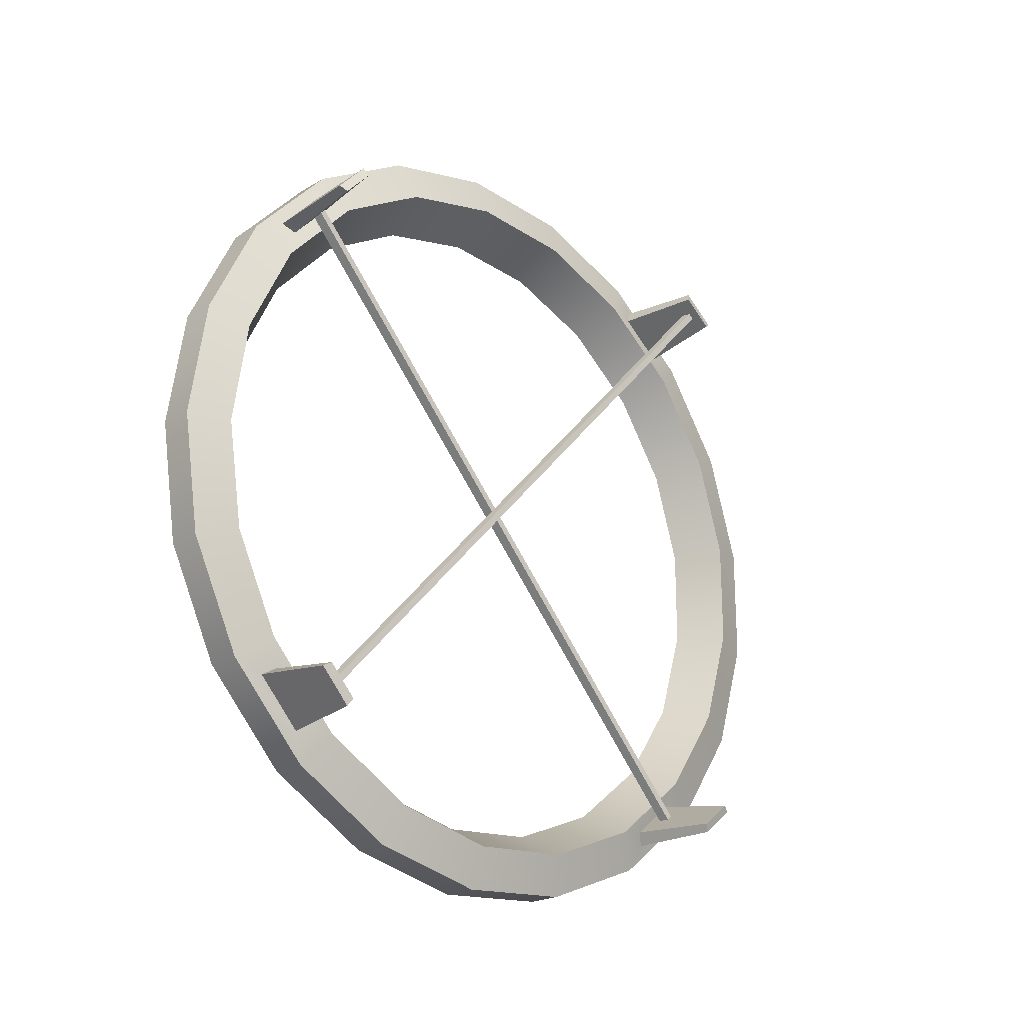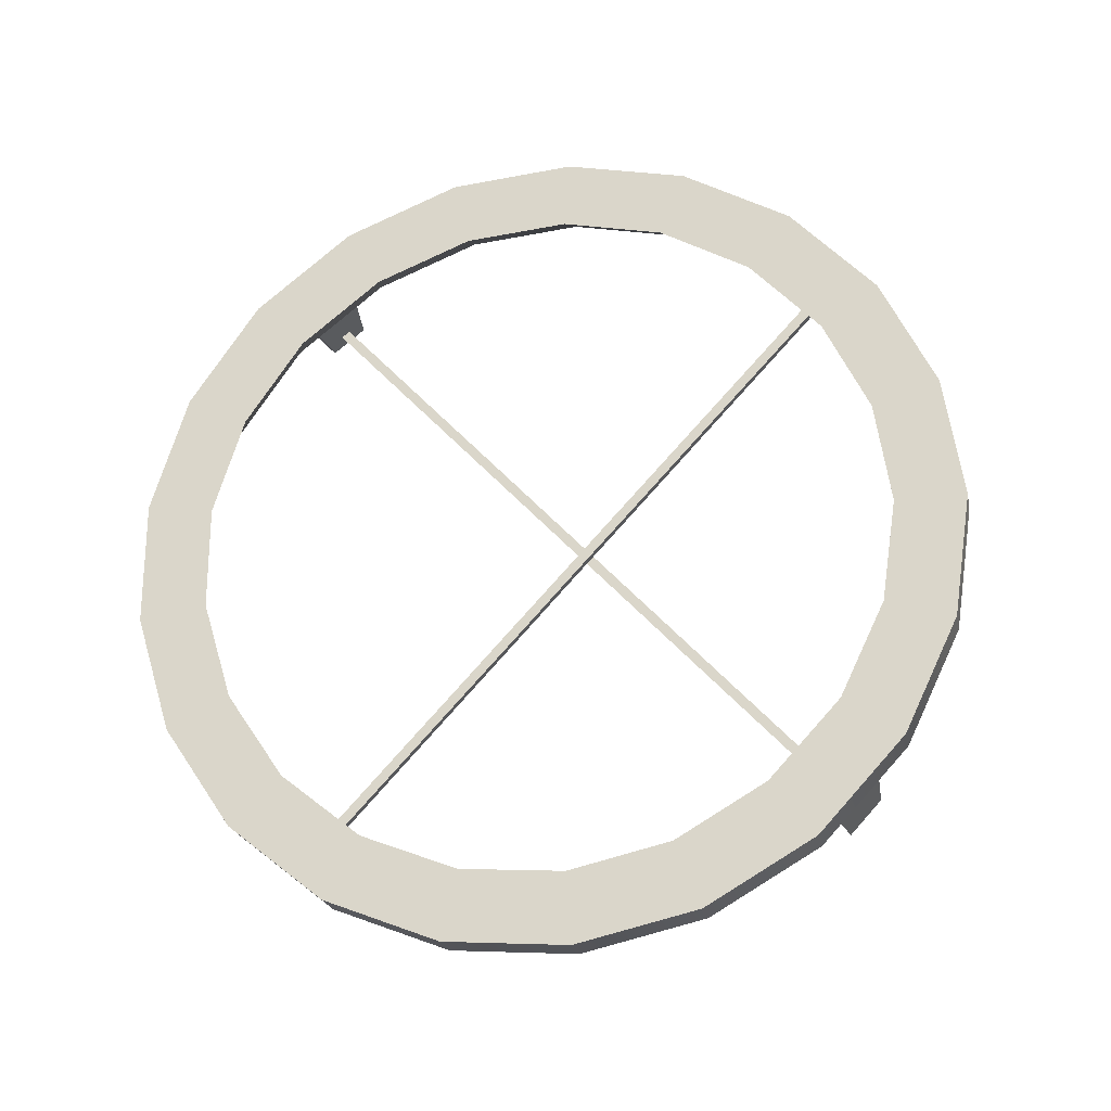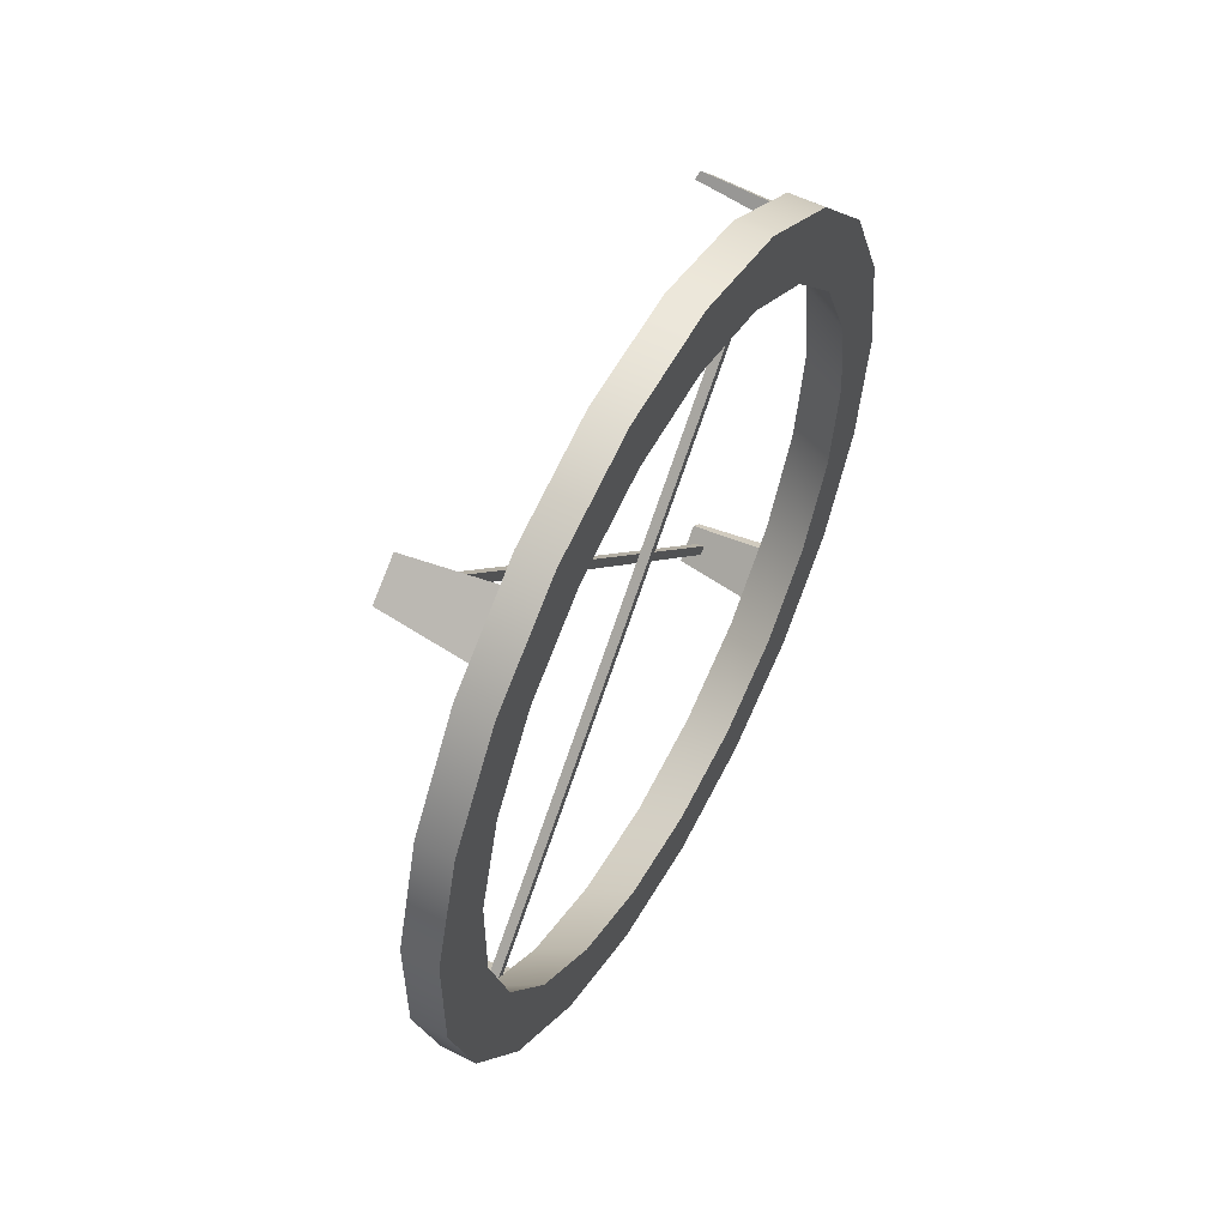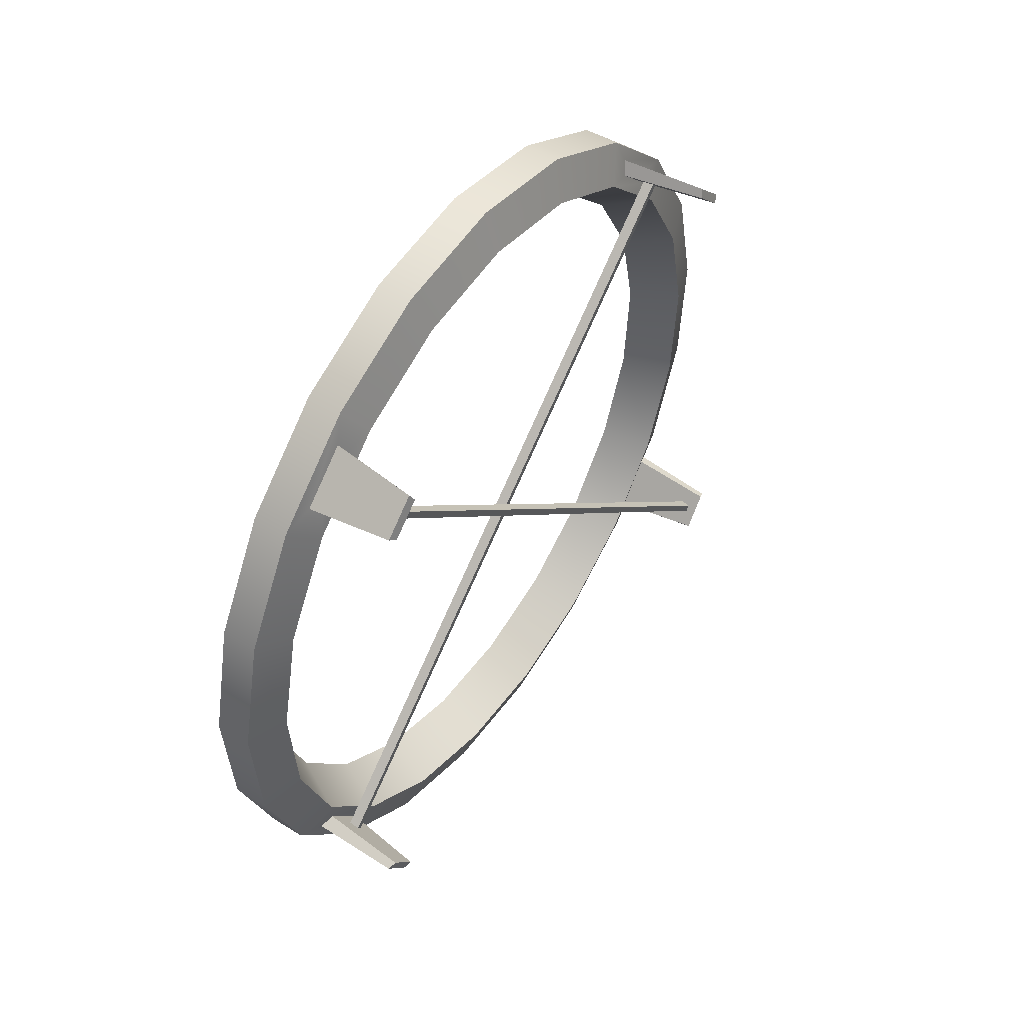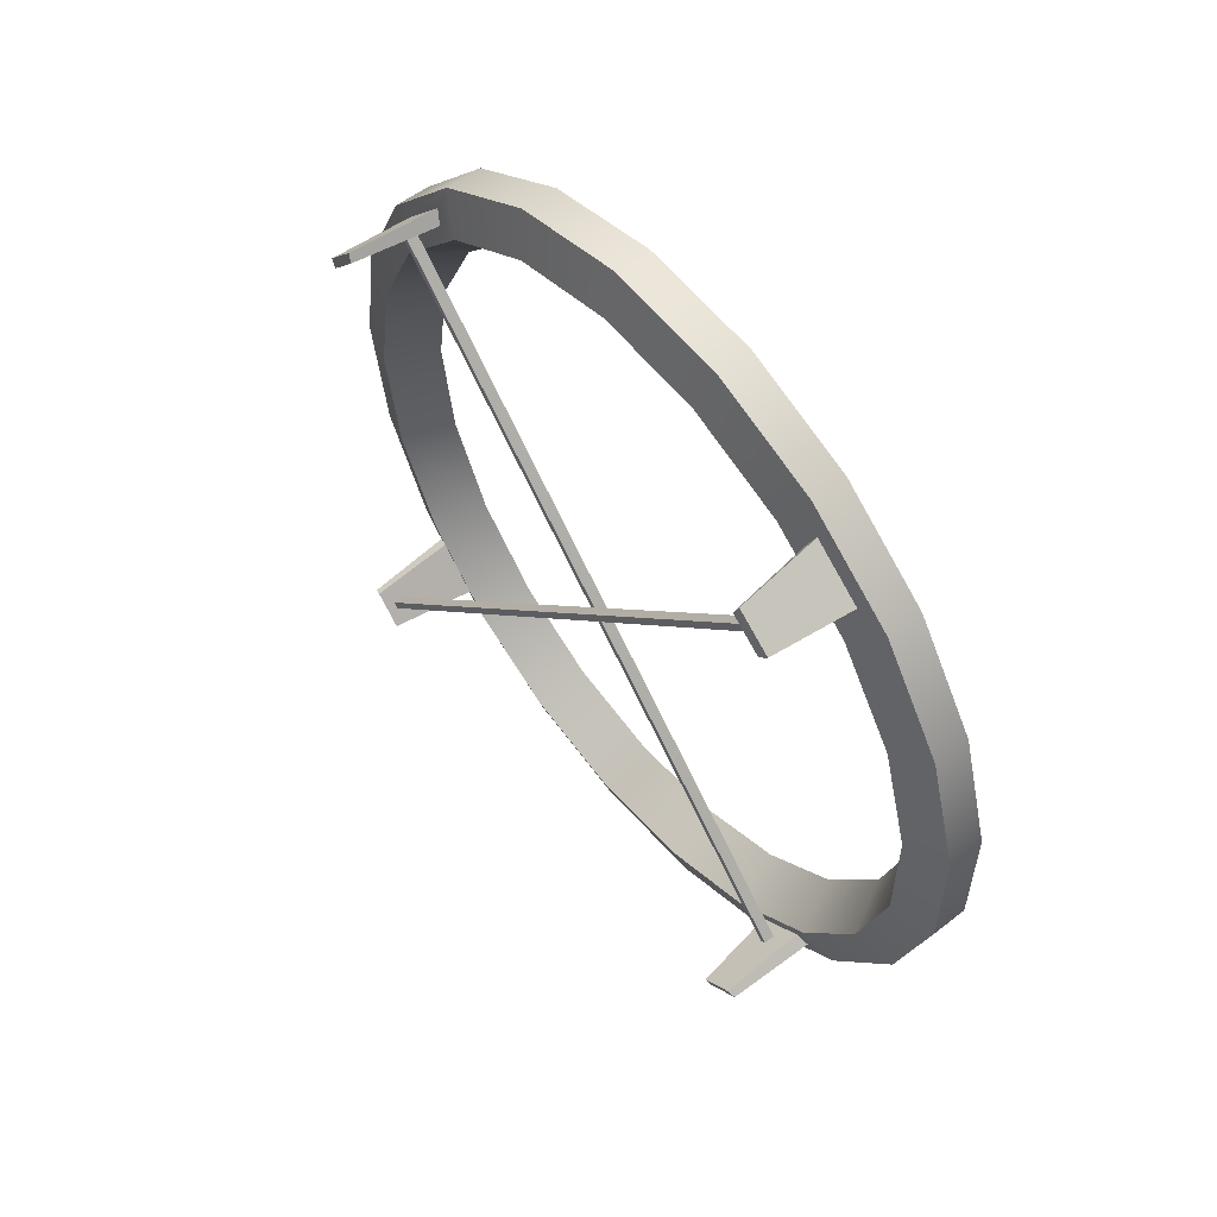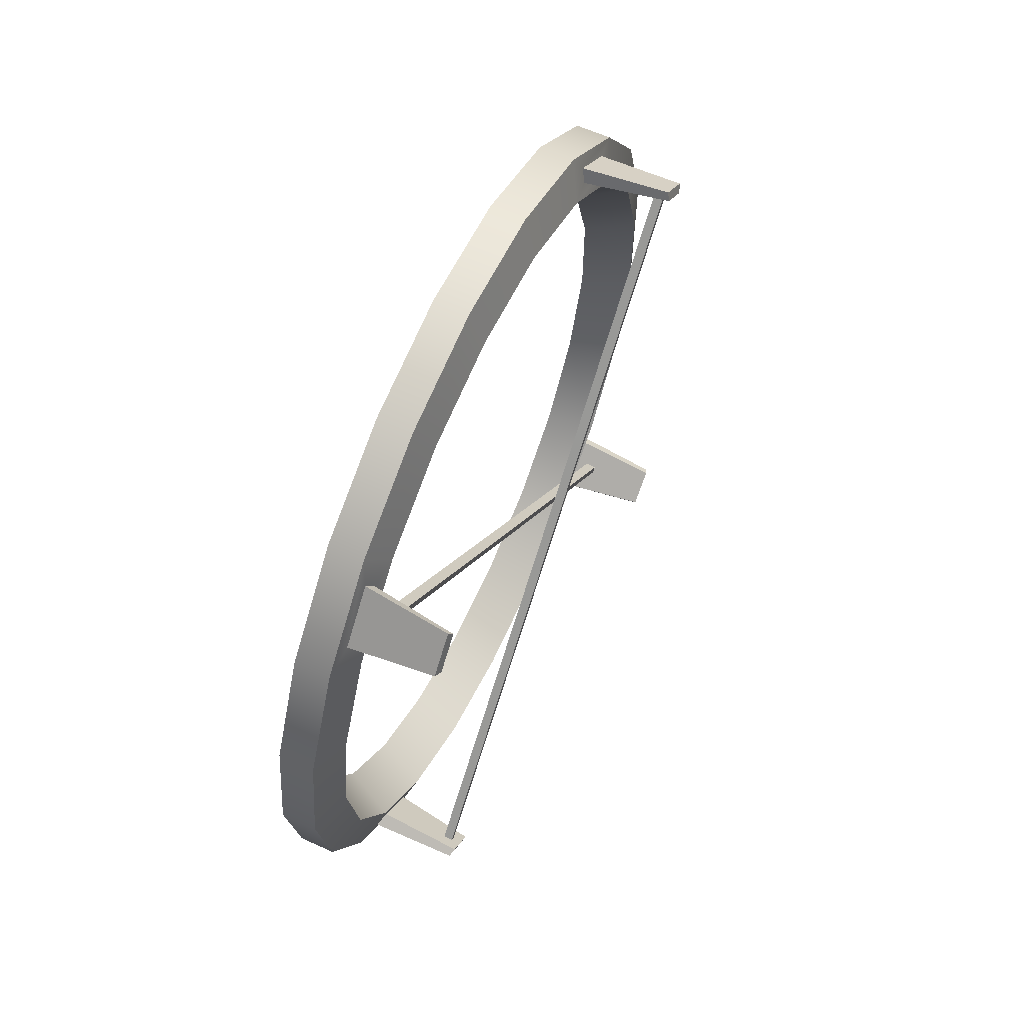
<metadata>
{"format":"obj","ext":"obj","renderer":"f3d","projection":"perspective","resolution":1024,"background":"white","views":[{"elev":-21.6,"azim":-134.2,"up":"+Z"},{"elev":-23.0,"azim":101.9,"up":"+Z"},{"elev":54.5,"azim":28.6,"up":"+Z"},{"elev":49.0,"azim":-145.6,"up":"+Y"},{"elev":55.8,"azim":-39.2,"up":"+Z"},{"elev":62.2,"azim":-155.3,"up":"+Z"}]}
</metadata>
<code>
g default
v 0.1814 4.3 -1.326
v 0.1814 3.718 -2.535
v 0.1814 2.806 -3.518
v 0.1814 1.644 -4.189
v 0.1814 0.3363 -4.487
v 0.1814 -1.001 -4.387
v 0.1814 -2.25 -3.897
v 0.1814 -3.299 -3.061
v 0.1814 -4.054 -1.952
v 0.1814 -4.45 -0.6707
v 0.1814 -4.45 0.6707
v 0.1814 -4.054 1.952
v 0.1814 -3.299 3.061
v 0.1814 -2.25 3.897
v 0.1814 -1.001 4.387
v 0.1814 0.3363 4.487
v 0.1814 1.644 4.189
v 0.1814 2.806 3.518
v 0.1814 3.718 2.535
v 0.1814 4.3 1.326
v 0.1814 4.5 -0
v -0.4755 4.63 -1.428
v -0.4755 4.004 -2.73
v -0.4755 3.021 -3.788
v -0.4755 1.77 -4.511
v -0.4755 0.3621 -4.832
v -0.4755 -1.078 -4.724
v -0.4755 -2.423 -4.196
v -0.4755 -3.552 -3.296
v -0.4755 -4.366 -2.102
v -0.4755 -4.791 -0.7222
v -0.4755 -4.791 0.7222
v -0.4755 -4.366 2.102
v -0.4755 -3.552 3.296
v -0.4755 -2.423 4.196
v -0.4755 -1.078 4.724
v -0.4755 0.3621 4.832
v -0.4755 1.77 4.511
v -0.4755 3.021 3.788
v -0.4755 4.004 2.73
v -0.4755 4.63 1.428
v -0.4755 4.845 -0
v -0.2939 5.164 -1.593
v -0.2939 4.465 -3.044
v -0.2939 3.37 -4.225
v -0.2939 1.974 -5.031
v -0.2939 0.4039 -5.389
v -0.2939 -1.203 -5.269
v -0.2939 -2.702 -4.68
v -0.2939 -3.962 -3.676
v -0.2939 -4.869 -2.345
v -0.2939 -5.344 -0.8055
v -0.2939 -5.344 0.8055
v -0.2939 -4.869 2.345
v -0.2939 -3.962 3.676
v -0.2939 -2.702 4.68
v -0.2939 -1.203 5.269
v -0.2939 0.4039 5.389
v -0.2939 1.974 5.031
v -0.2939 3.37 4.225
v -0.2939 4.465 3.044
v -0.2939 5.164 1.593
v -0.2939 5.405 0
v 0.1814 5.164 -1.593
v 0.1814 4.465 -3.044
v 0.1814 3.37 -4.225
v 0.1814 1.974 -5.031
v 0.1814 0.4039 -5.389
v 0.1814 -1.203 -5.269
v 0.1814 -2.702 -4.68
v 0.1814 -3.962 -3.676
v 0.1814 -4.869 -2.345
v 0.1814 -5.344 -0.8055
v 0.1814 -5.344 0.8055
v 0.1814 -4.869 2.345
v 0.1814 -3.962 3.676
v 0.1814 -2.702 4.68
v 0.1814 -1.203 5.269
v 0.1814 0.4039 5.389
v 0.1814 1.974 5.031
v 0.1814 3.37 4.225
v 0.1814 4.465 3.044
v 0.1814 5.164 1.593
v 0.1814 5.405 0
v -0.4139 3.907 -3.109
v -0.4139 3.392 -3.664
v -0.3508 4.078 -3.207
v -0.3508 3.503 -3.827
v -0.4139 -2.808 -4.129
v -0.4139 -3.4 -3.656
v -0.3508 -2.894 -4.306
v -0.3508 -3.554 -3.779
v -0.4139 -3.4 3.656
v -0.4139 -2.808 4.129
v -0.3508 -3.554 3.779
v -0.3508 -2.894 4.306
v -0.4139 3.392 3.664
v -0.4139 3.907 3.109
v -0.3508 3.503 3.827
v -0.3508 4.078 3.207
v -1.541 3.924 -3.282
v -1.541 3.566 -3.667
v -1.503 4.028 -3.338
v -1.503 3.629 -3.768
v -1.541 -2.98 -4.158
v -1.541 -3.391 -3.83
v -1.503 -3.027 -4.266
v -1.503 -3.486 -3.901
v -1.541 -3.391 3.83
v -1.541 -2.98 4.158
v -1.503 -3.486 3.901
v -1.503 -3.027 4.266
v -1.541 3.566 3.667
v -1.541 3.924 3.282
v -1.503 3.629 3.768
v -1.503 4.028 3.338
v -1.293 3.768 -3.408
v -1.293 3.68 -3.503
v -1.413 3.765 -3.432
v -1.413 3.703 -3.498
v -1.293 -3.218 3.931
v -1.293 -3.117 4.012
v -1.413 -3.211 3.954
v -1.413 -3.141 4.011
v -0.5784 -3.066 -3.947
v -0.5784 -3.166 -3.867
v -0.7157 -3.091 -3.948
v -0.7157 -3.161 -3.892
v -0.5784 3.62 3.446
v -0.5784 3.707 3.352
v -0.7157 3.645 3.443
v -0.7157 3.706 3.377
g cerchio_laser1
f 2 1 22 23
f 3 2 23 24
f 4 3 24 25
f 5 4 25 26
f 6 5 26 27
f 7 6 27 28
f 8 7 28 29
f 9 8 29 30
f 10 9 30 31
f 11 10 31 32
f 12 11 32 33
f 13 12 33 34
f 14 13 34 35
f 15 14 35 36
f 16 15 36 37
f 17 16 37 38
f 18 17 38 39
f 19 18 39 40
f 20 19 40 41
f 21 20 41 42
f 1 21 42 22
f 23 22 43 44
f 102 101 103 104
f 25 24 45 46
f 26 25 46 47
f 27 26 47 48
f 28 27 48 49
f 106 105 107 108
f 30 29 50 51
f 31 30 51 52
f 32 31 52 53
f 33 32 53 54
f 34 33 54 55
f 110 109 111 112
f 36 35 56 57
f 37 36 57 58
f 38 37 58 59
f 39 38 59 60
f 114 113 115 116
f 41 40 61 62
f 42 41 62 63
f 22 42 63 43
f 44 43 64 65
f 45 44 65 66
f 46 45 66 67
f 47 46 67 68
f 48 47 68 69
f 49 48 69 70
f 50 49 70 71
f 51 50 71 72
f 52 51 72 73
f 53 52 73 74
f 54 53 74 75
f 55 54 75 76
f 56 55 76 77
f 57 56 77 78
f 58 57 78 79
f 59 58 79 80
f 60 59 80 81
f 61 60 81 82
f 62 61 82 83
f 63 62 83 84
f 43 63 84 64
f 65 64 1 2
f 66 65 2 3
f 67 66 3 4
f 68 67 4 5
f 69 68 5 6
f 70 69 6 7
f 71 70 7 8
f 72 71 8 9
f 73 72 9 10
f 74 73 10 11
f 75 74 11 12
f 76 75 12 13
f 77 76 13 14
f 78 77 14 15
f 79 78 15 16
f 80 79 16 17
f 81 80 17 18
f 82 81 18 19
f 83 82 19 20
f 84 83 20 21
f 64 84 21 1
f 24 23 85 86
f 23 44 87 85
f 44 45 88 87
f 45 24 86 88
f 29 28 89 90
f 28 49 91 89
f 49 50 92 91
f 50 29 90 92
f 35 34 93 94
f 34 55 95 93
f 55 56 96 95
f 56 35 94 96
f 40 39 97 98
f 39 60 99 97
f 60 61 100 99
f 61 40 98 100
f 85 87 103 101
f 87 88 104 103
f 88 86 102 104
f 89 91 107 105
f 91 92 108 107
f 92 90 106 108
f 93 95 111 109
f 95 96 112 111
f 96 94 110 112
f 97 99 115 113
f 99 100 116 115
f 100 98 114 116
f 86 85 117 118
f 85 101 119 117
f 101 102 120 119
f 102 86 118 120
f 94 93 121 122
f 93 109 123 121
f 109 110 124 123
f 110 94 122 124
f 118 117 122 121
f 117 119 124 122
f 119 120 123 124
f 120 118 121 123
f 90 89 125 126
f 89 105 127 125
f 105 106 128 127
f 106 90 126 128
f 98 97 129 130
f 97 113 131 129
f 113 114 132 131
f 114 98 130 132
f 126 125 130 129
f 125 127 132 130
f 127 128 131 132
f 128 126 129 131

</code>
